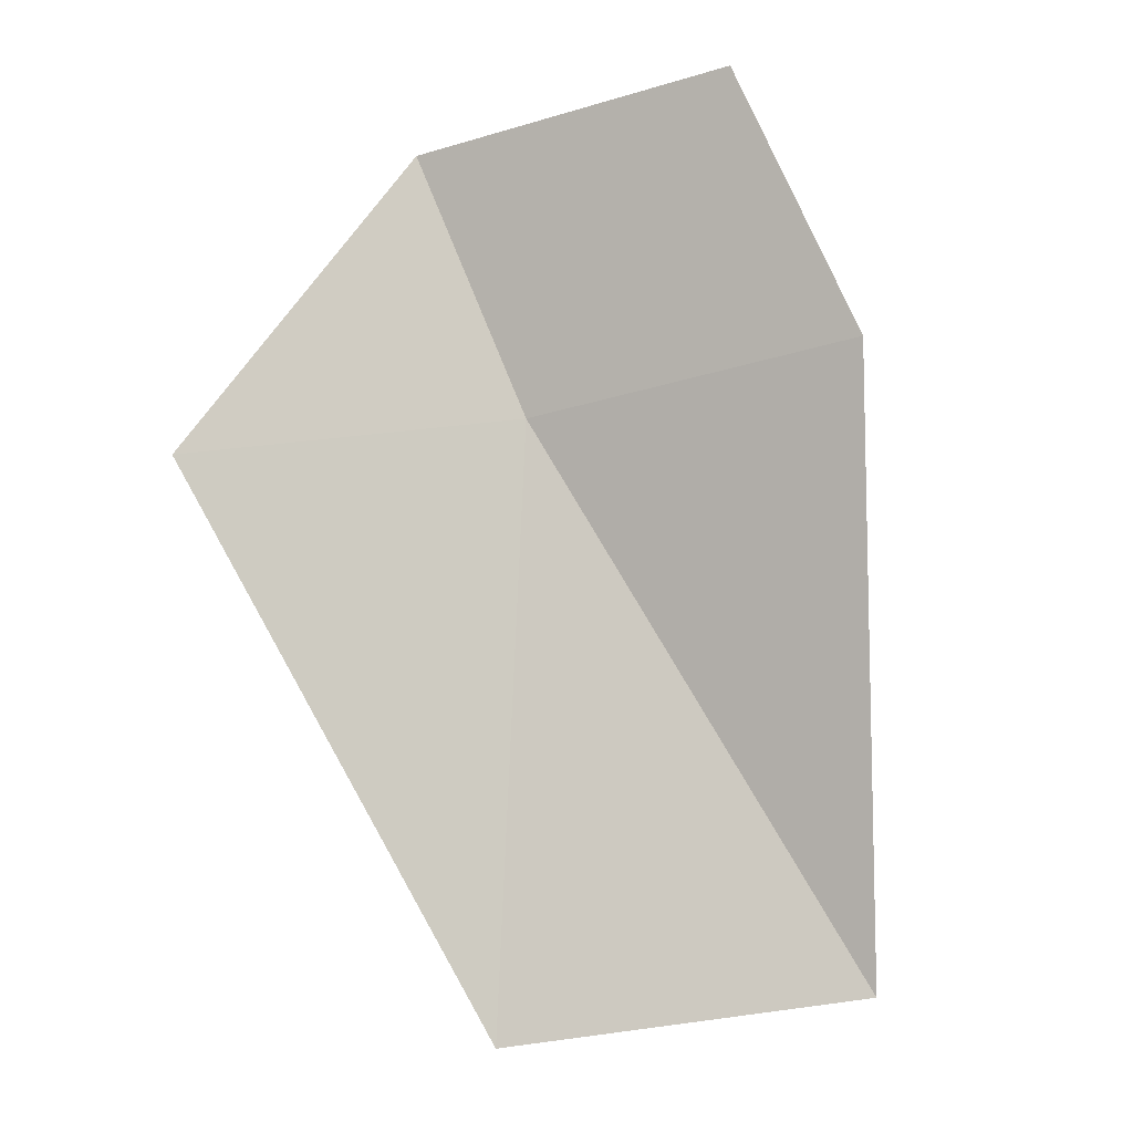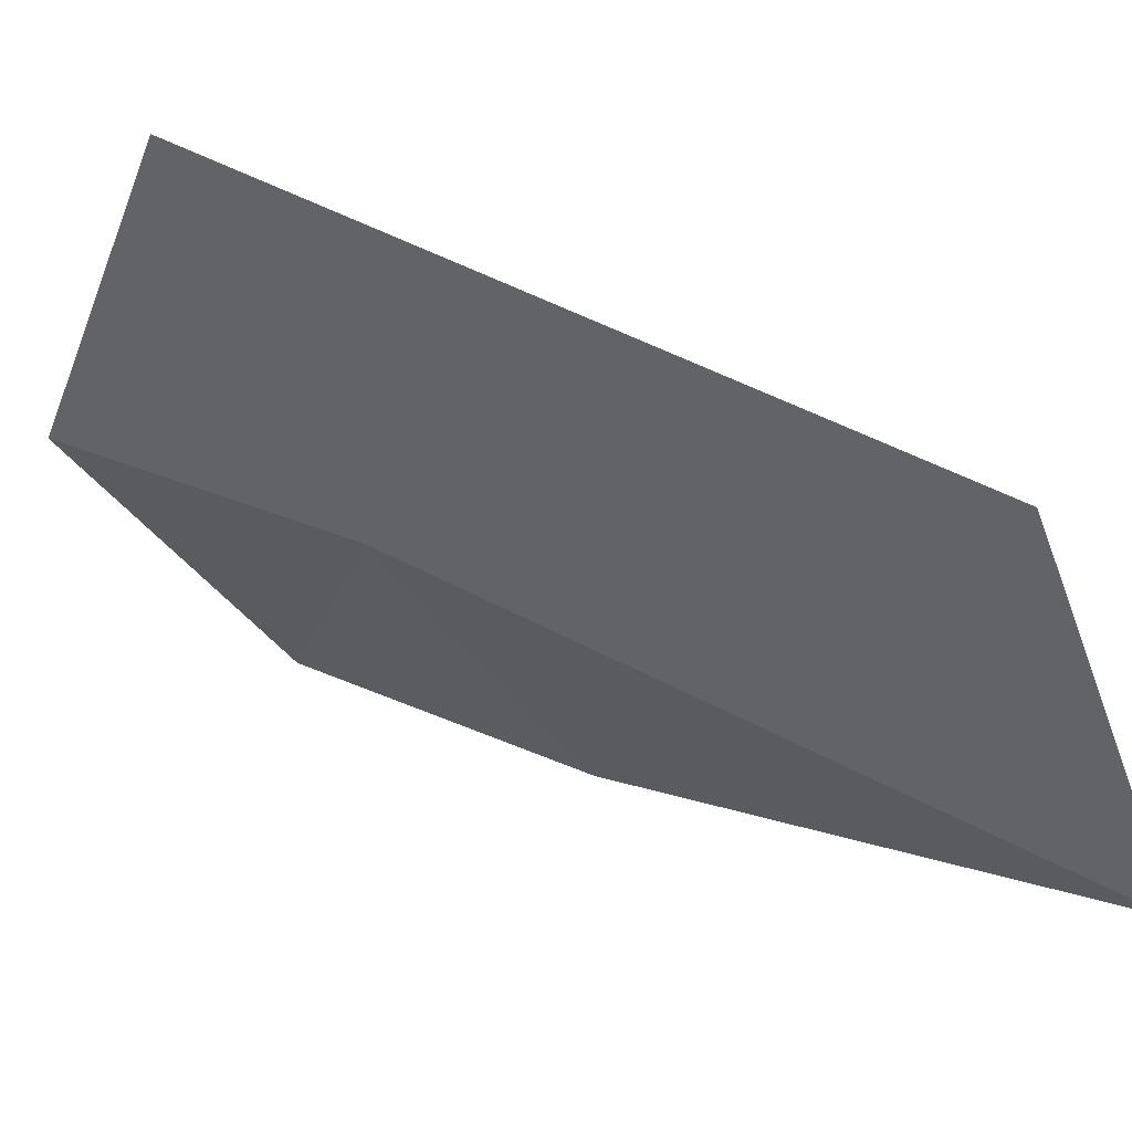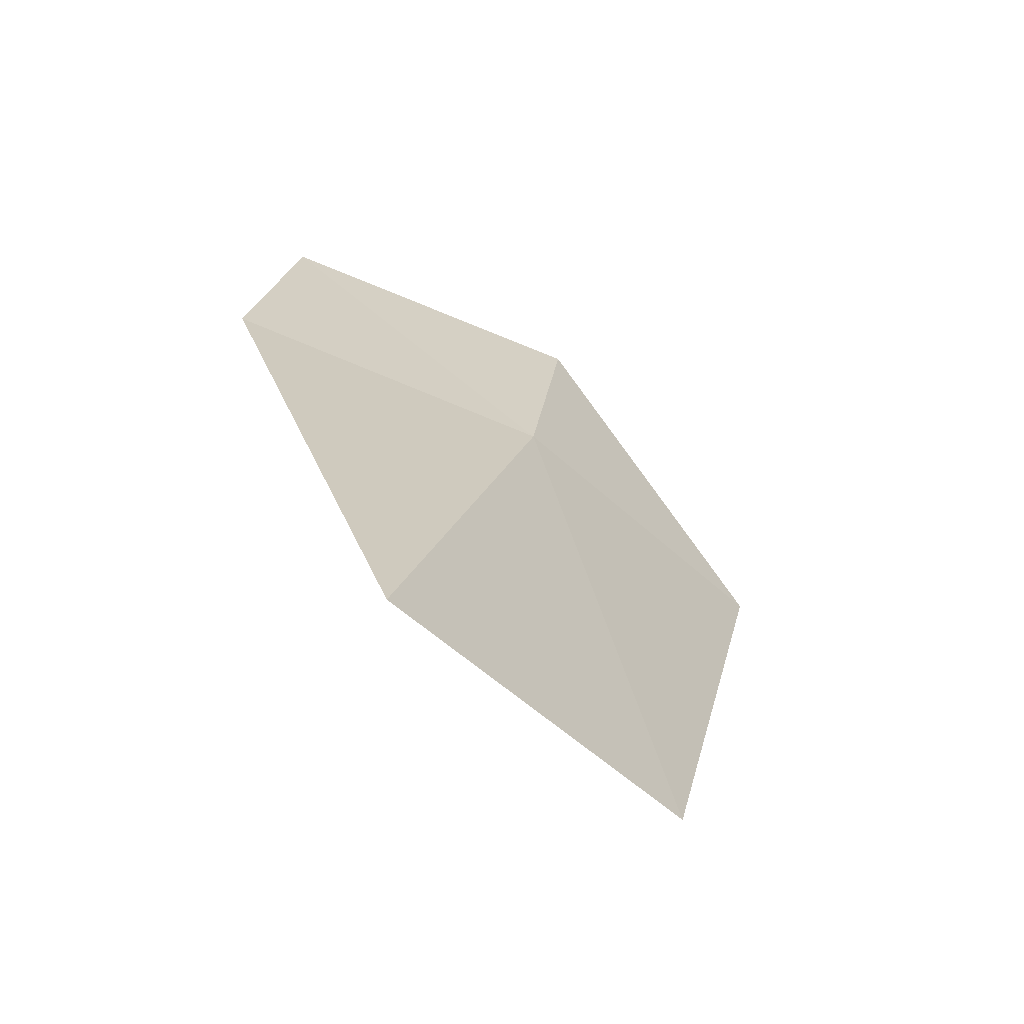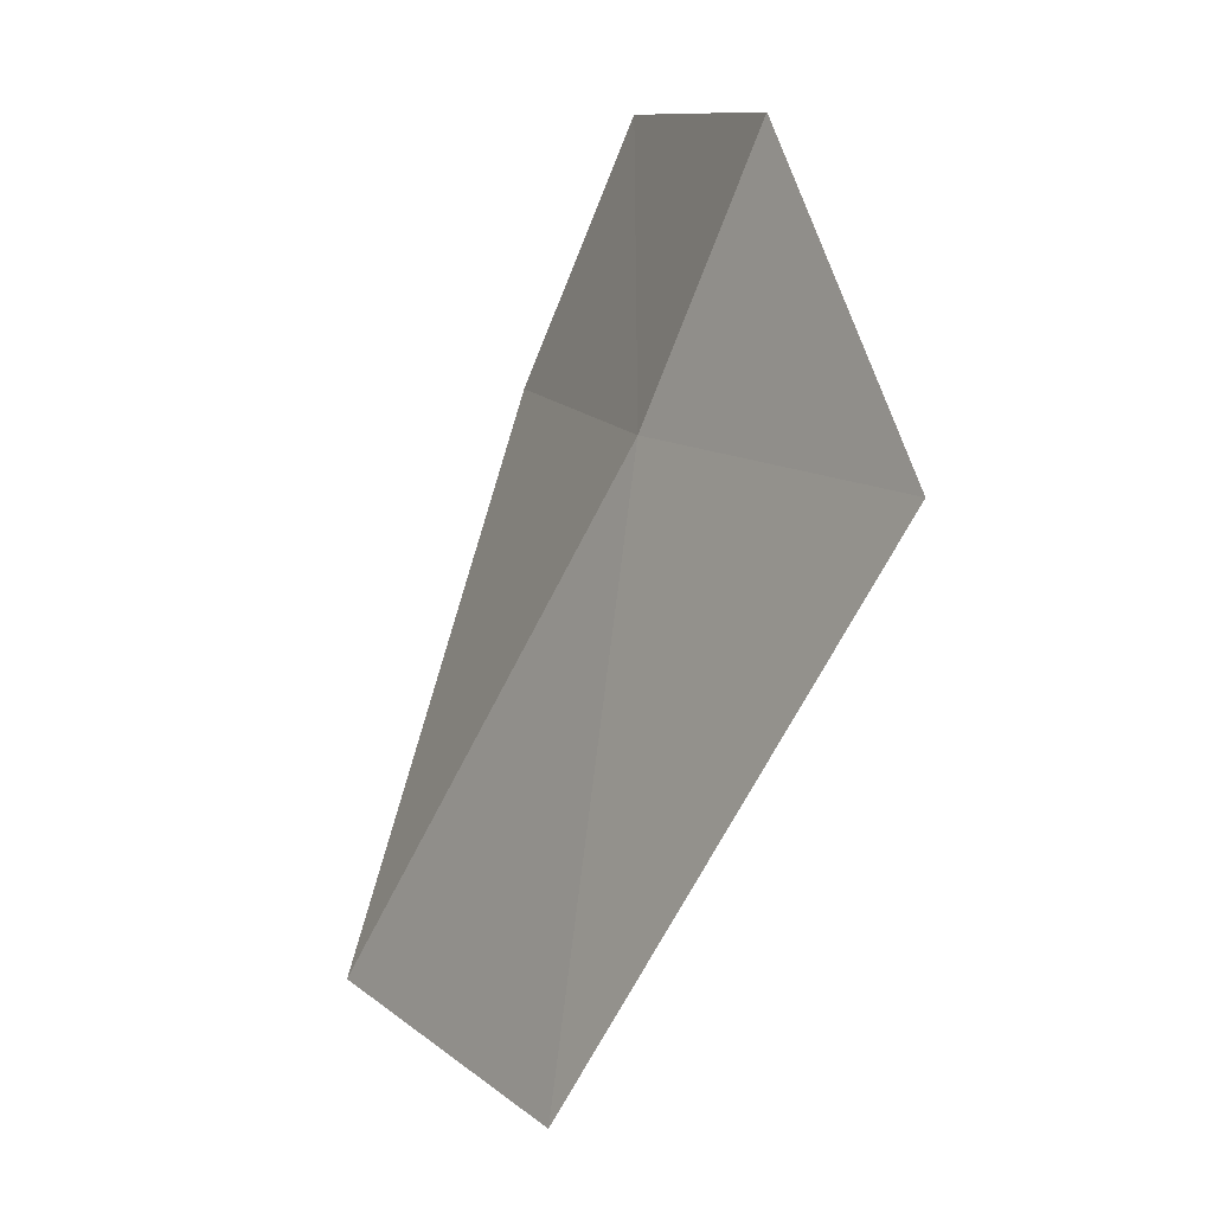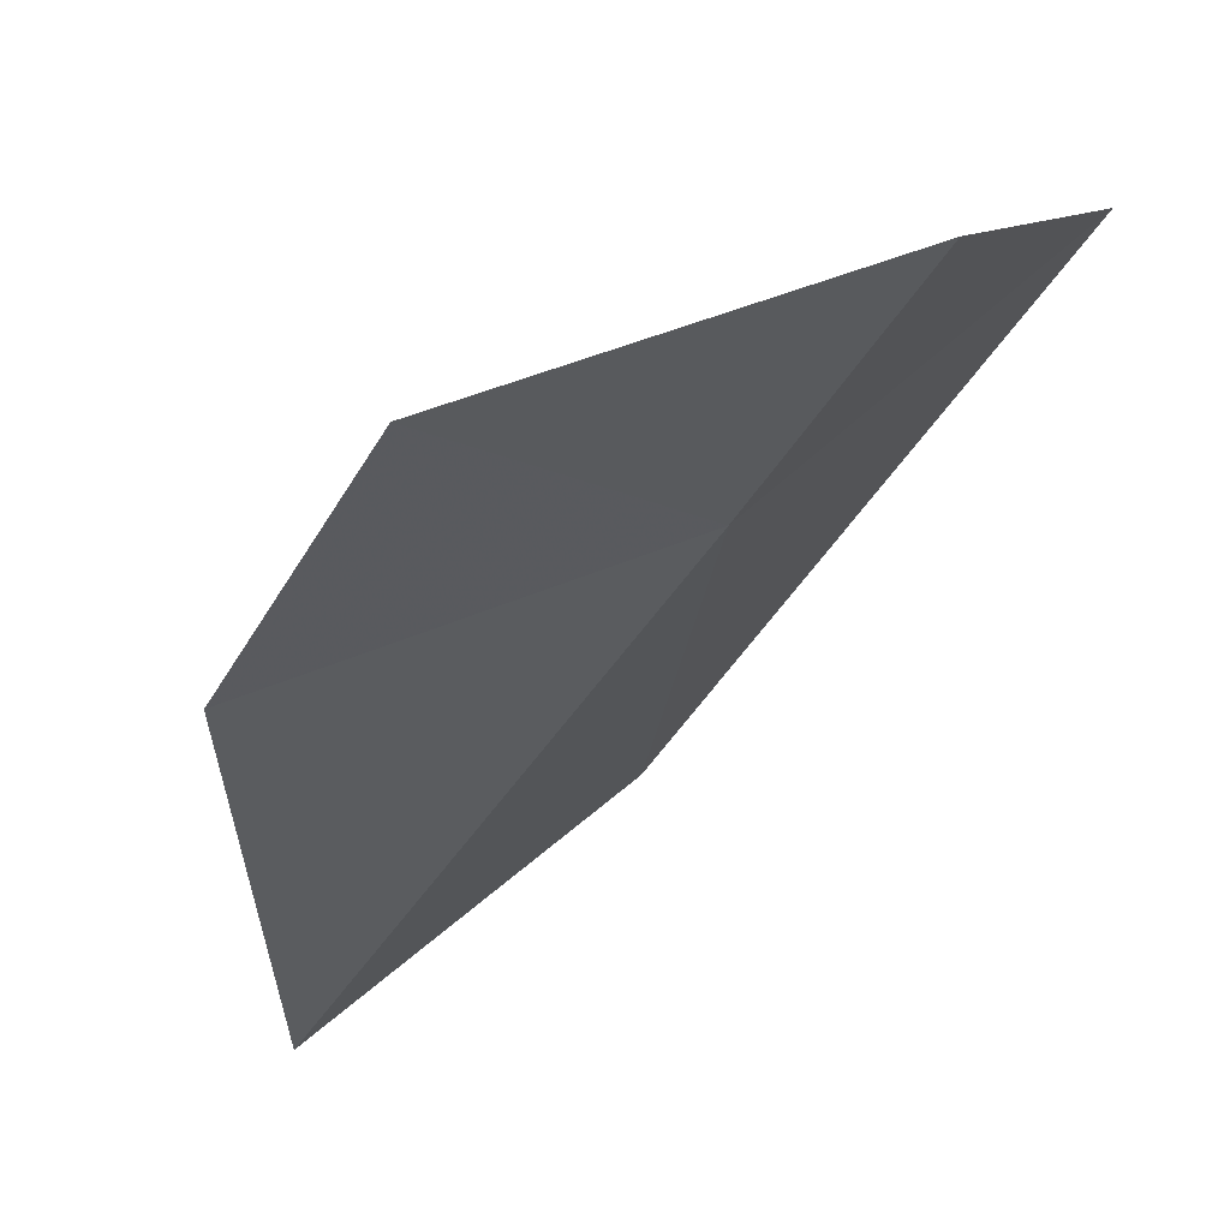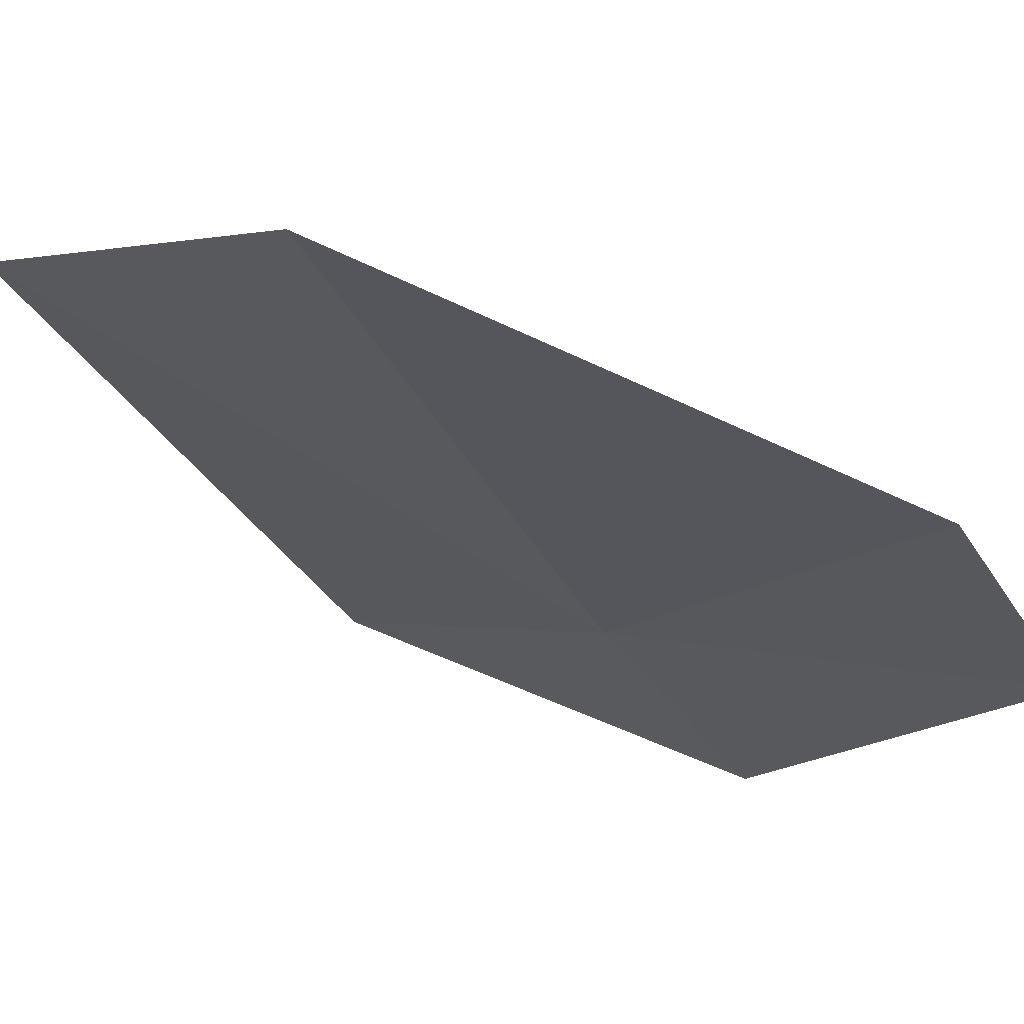
<metadata>
{"format":"obj","ext":"obj","renderer":"f3d","projection":"perspective","resolution":1024,"background":"white","views":[{"elev":-22.0,"azim":49.8,"up":"+Y"},{"elev":-12.0,"azim":-57.6,"up":"+Z"},{"elev":-46.8,"azim":174.5,"up":"+Y"},{"elev":10.8,"azim":-86.1,"up":"+Y"},{"elev":-10.9,"azim":163.4,"up":"+Z"},{"elev":-56.2,"azim":38.2,"up":"+Z"}]}
</metadata>
<code>
v -8.925 -3.664 10.71
v -8.511 -3.657 10.54
v -8.726 -4.37 10.34
v -9.083 -4.413 10.62
v -8.573 -3.316 10.69
v -9.272 -3.68 11.01
v -8.982 -3.314 10.85
f 1 2 3
f 1 3 4
f 1 5 2
f 1 4 6
f 1 7 5
f 1 6 7

</code>
